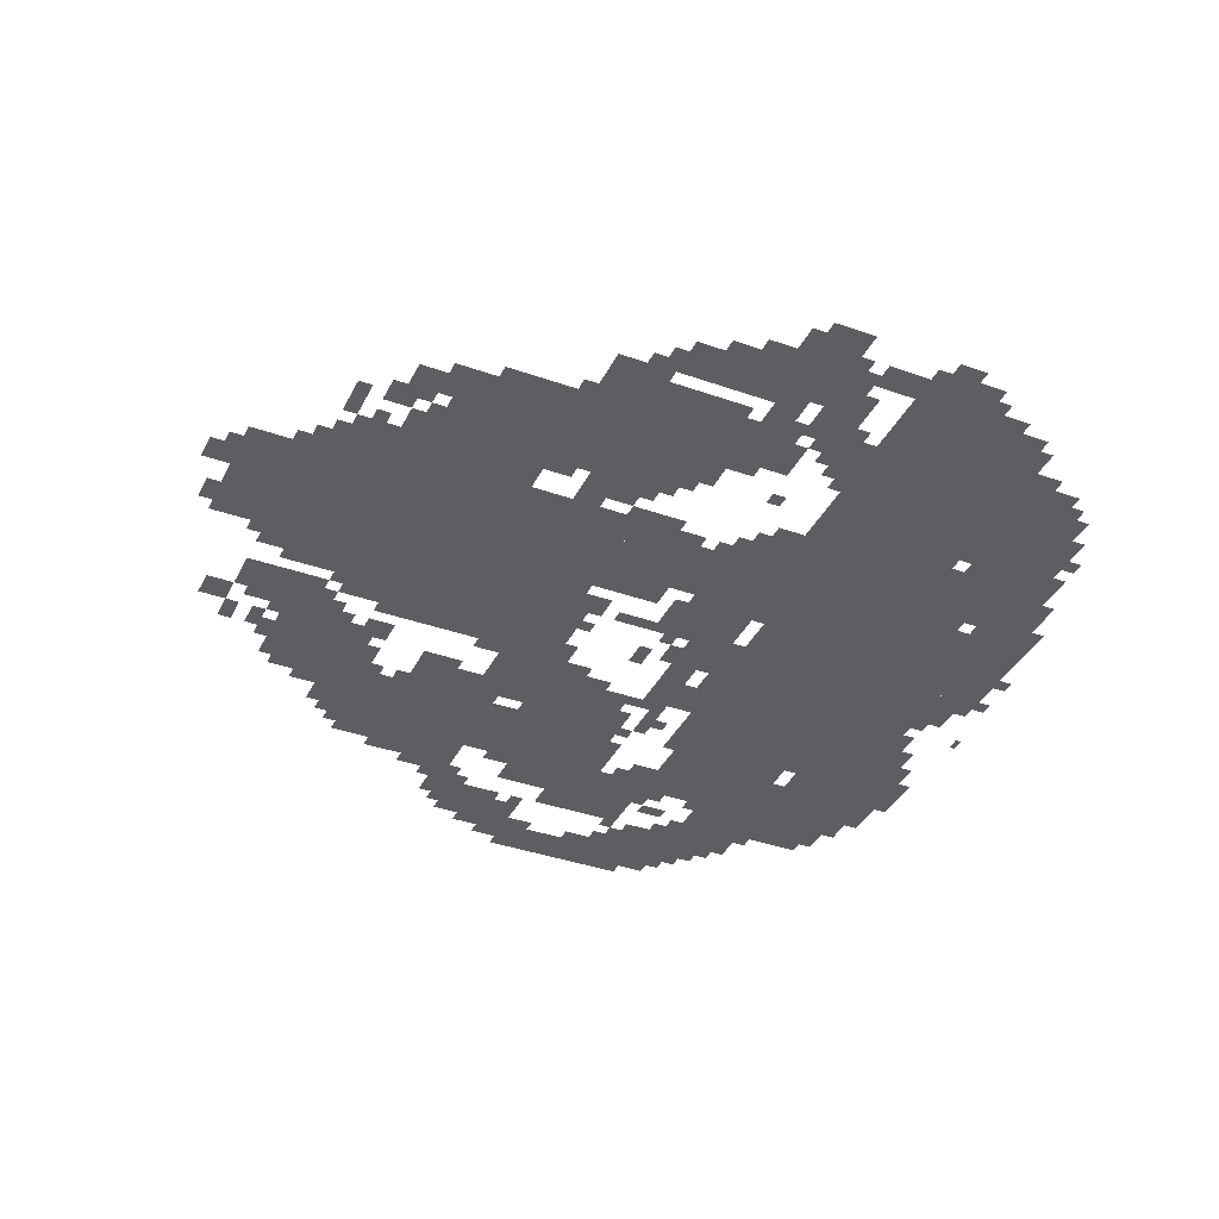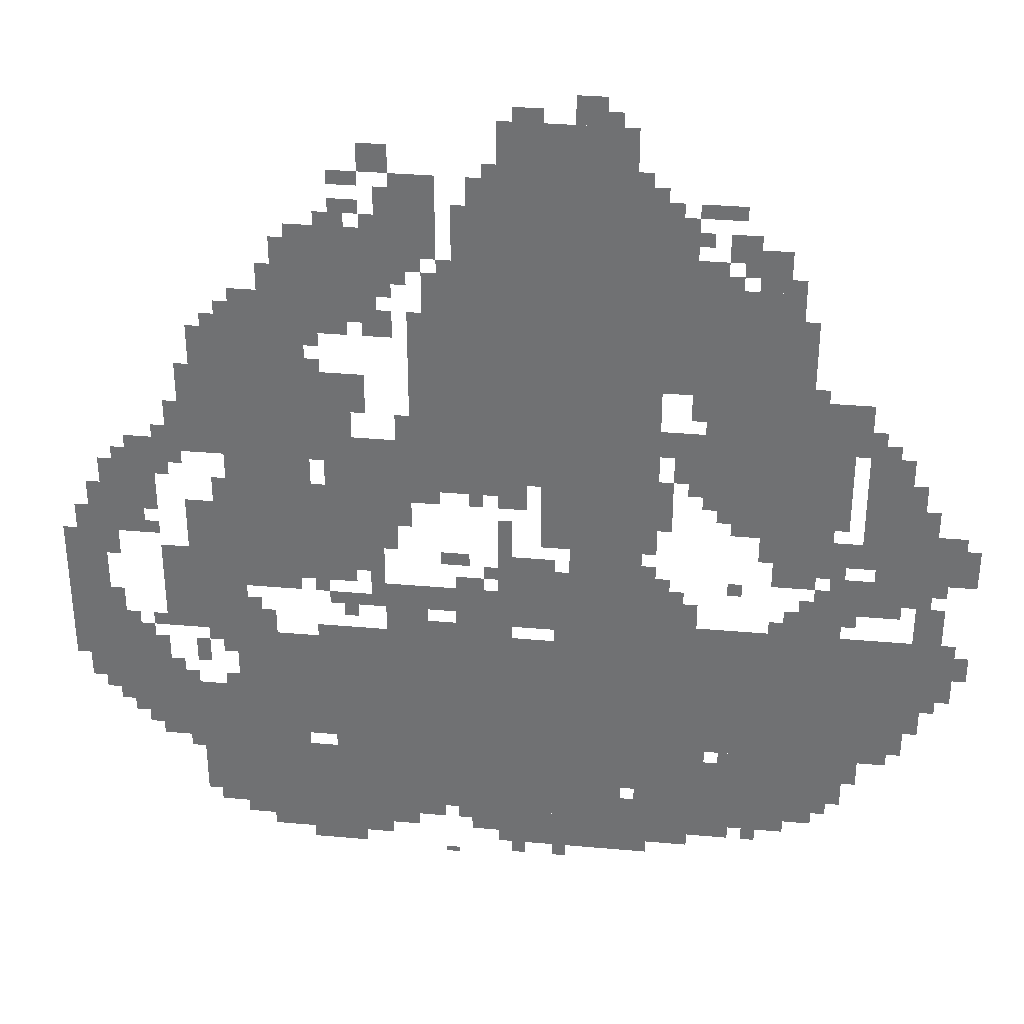
<metadata>
{"format":"obj","ext":"obj","renderer":"f3d","projection":"perspective","resolution":1024,"background":"white","views":[{"elev":-37.8,"azim":-114.3,"up":"+Z"},{"elev":33.8,"azim":-173.1,"up":"+Y"}]}
</metadata>
<code>
g zhongjian-mesh
v -928 1422 0
v -928 1806 0
v -1344 1806 0
v -1344 1422 0
v -1472 366 0
v -1472 718 0
v -1888 718 0
v -1888 366 0
v -928 1070 0
v -928 1422 0
v -1344 1422 0
v -1344 1070 0
v -576 334 0
v -576 654 0
v -1024 654 0
v -1024 334 0
v -1024 334 0
v -1024 654 0
v -1472 654 0
v -1472 334 0
v -1440 1038 0
v -1440 1518 0
v -1664 1518 0
v -1664 1038 0
v -288 142 0
v -288 302 0
v -800 302 0
v -800 142 0
v -800 142 0
v -800 302 0
v -1280 302 0
v -1280 142 0
v -384 1070 0
v -384 1390 0
v -576 1390 0
v -576 1070 0
v -192 302 0
v -192 462 0
v -544 462 0
v -544 302 0
v -384 782 0
v -384 1070 0
v -576 1070 0
v -576 782 0
v -608 942 0
v -608 1166 0
v -800 1166 0
v -800 942 0
v -992 1806 0
v -992 1934 0
v -1280 1934 0
v -1280 1806 0
v -224 622 0
v -224 846 0
v -384 846 0
v -384 622 0
v -1152 846 0
v -1152 1070 0
v -1312 1070 0
v -1312 846 0
v -1824 814 0
v -1824 1070 0
v -1952 1070 0
v -1952 814 0
v -1152 654 0
v -1152 846 0
v -1312 846 0
v -1312 654 0
v -384 462 0
v -384 622 0
v -576 622 0
v -576 462 0
v -800 1038 0
v -800 1262 0
v -928 1262 0
v -928 1038 0
v -608 1454 0
v -608 1678 0
v -736 1678 0
v -736 1454 0
v -800 1262 0
v -800 1486 0
v -928 1486 0
v -928 1262 0
v -1536 238 0
v -1536 334 0
v -1792 334 0
v -1792 238 0
v -1280 238 0
v -1280 334 0
v -1536 334 0
v -1536 238 0
v -288 1102 0
v -288 1326 0
v -384 1326 0
v -384 1102 0
v -96 398 0
v -96 622 0
v -192 622 0
v -192 398 0
v -1888 558 0
v -1888 718 0
v -2016 718 0
v -2016 558 0
v -1568 910 0
v -1568 1038 0
v -1728 1038 0
v -1728 910 0
v -736 1614 0
v -736 1774 0
v -864 1774 0
v -864 1614 0
v -1312 142 0
v -1312 238 0
v -1504 238 0
v -1504 142 0
v -992 46 0
v -992 142 0
v -1184 142 0
v -1184 46 0
v 0 686 0
v 0 878 0
v -96 878 0
v -96 686 0
v -64 878 0
v -64 1006 0
v -192 1006 0
v -192 878 0
v -1312 654 0
v -1312 782 0
v -1440 782 0
v -1440 654 0
v -1664 1166 0
v -1664 1326 0
v -1760 1326 0
v -1760 1166 0
v -448 46 0
v -448 142 0
v -608 142 0
v -608 46 0
v -1344 1486 0
v -1344 1646 0
v -1440 1646 0
v -1440 1486 0
v -1344 1326 0
v -1344 1486 0
v -1440 1486 0
v -1440 1326 0
v -1184 46 0
v -1184 142 0
v -1344 142 0
v -1344 46 0
v -1504 142 0
v -1504 238 0
v -1664 238 0
v -1664 142 0
v 0 526 0
v 0 686 0
v -96 686 0
v -96 526 0
v -704 718 0
v -704 782 0
v -928 782 0
v -928 718 0
v -928 718 0
v -928 782 0
v -1152 782 0
v -1152 718 0
v -288 846 0
v -288 974 0
v -384 974 0
v -384 846 0
v -992 782 0
v -992 878 0
v -1120 878 0
v -1120 782 0
v -1792 1070 0
v -1792 1198 0
v -1888 1198 0
v -1888 1070 0
v -416 1390 0
v -416 1518 0
v -512 1518 0
v -512 1390 0
v -576 1230 0
v -576 1326 0
v -704 1326 0
v -704 1230 0
v -608 46 0
v -608 142 0
v -736 142 0
v -736 46 0
v -512 1390 0
v -512 1518 0
v -608 1518 0
v -608 1390 0
v -512 1518 0
v -512 1646 0
v -608 1646 0
v -608 1518 0
v -1664 1038 0
v -1664 1166 0
v -1760 1166 0
v -1760 1038 0
v -608 302 0
v -608 334 0
v -960 334 0
v -960 302 0
v -960 302 0
v -960 334 0
v -1280 334 0
v -1280 302 0
v -128 1006 0
v -128 1102 0
v -224 1102 0
v -224 1006 0
v -1952 878 0
v -1952 974 0
v -2047 974 0
v -2047 878 0
v -1728 782 0
v -1728 878 0
v -1824 878 0
v -1824 782 0
v -832 1486 0
v -832 1582 0
v -928 1582 0
v -928 1486 0
v -1632 718 0
v -1632 782 0
v -1760 782 0
v -1760 718 0
v -1376 1102 0
v -1376 1230 0
v -1440 1230 0
v -1440 1102 0
v -1600 846 0
v -1600 910 0
v -1696 910 0
v -1696 846 0
v -1728 910 0
v -1728 974 0
v -1824 974 0
v -1824 910 0
v -1344 78 0
v -1344 142 0
v -1440 142 0
v -1440 78 0
v -576 1166 0
v -576 1230 0
v -672 1230 0
v -672 1166 0
v -1920 718 0
v -1920 814 0
v -1984 814 0
v -1984 718 0
v -1312 974 0
v -1312 1070 0
v -1376 1070 0
v -1376 974 0
v -1504 1614 0
v -1504 1678 0
v -1600 1678 0
v -1600 1614 0
v -320 1326 0
v -320 1422 0
v -384 1422 0
v -384 1326 0
v -1344 1646 0
v -1344 1742 0
v -1408 1742 0
v -1408 1646 0
v -224 1070 0
v -224 1166 0
v -288 1166 0
v -288 1070 0
v -384 622 0
v -384 718 0
v -448 718 0
v -448 622 0
v -1088 974 0
v -1088 1070 0
v -1152 1070 0
v -1152 974 0
v -1440 1518 0
v -1440 1582 0
v -1536 1582 0
v -1536 1518 0
v -672 878 0
v -672 942 0
v -768 942 0
v -768 878 0
v -1536 1518 0
v -1536 1582 0
v -1632 1582 0
v -1632 1518 0
v -576 878 0
v -576 942 0
v -672 942 0
v -672 878 0
v -576 814 0
v -576 878 0
v -672 878 0
v -672 814 0
v -736 654 0
v -736 686 0
v -896 686 0
v -896 654 0
v -1504 334 0
v -1504 366 0
v -1664 366 0
v -1664 334 0
v -1664 334 0
v -1664 366 0
v -1824 366 0
v -1824 334 0
v -1504 974 0
v -1504 1038 0
v -1568 1038 0
v -1568 974 0
v -1152 1934 0
v -1152 1998 0
v -1216 1998 0
v -1216 1934 0
v -704 1806 0
v -704 1870 0
v -768 1870 0
v -768 1806 0
v -736 78 0
v -736 142 0
v -800 142 0
v -800 78 0
v -928 78 0
v -928 142 0
v -992 142 0
v -992 78 0
v -1664 174 0
v -1664 238 0
v -1728 238 0
v -1728 174 0
v -1312 782 0
v -1312 846 0
v -1376 846 0
v -1376 782 0
v -32 462 0
v -32 526 0
v -96 526 0
v -96 462 0
v -896 686 0
v -896 718 0
v -1024 718 0
v -1024 686 0
v -672 814 0
v -672 878 0
v -736 878 0
v -736 814 0
v -1024 686 0
v -1024 718 0
v -1152 718 0
v -1152 686 0
v -1088 910 0
v -1088 974 0
v -1152 974 0
v -1152 910 0
v -896 654 0
v -896 686 0
v -1024 686 0
v -1024 654 0
v -1888 462 0
v -1888 558 0
v -1920 558 0
v -1920 462 0
v -896 1646 0
v -896 1742 0
v -928 1742 0
v -928 1646 0
v -384 750 0
v -384 782 0
v -480 782 0
v -480 750 0
v -256 1166 0
v -256 1230 0
v -288 1230 0
v -288 1166 0
v -800 1006 0
v -800 1038 0
v -864 1038 0
v -864 1006 0
v -768 1166 0
v -768 1230 0
v -800 1230 0
v -800 1166 0
v -1888 1070 0
v -1888 1134 0
v -1920 1134 0
v -1920 1070 0
v -96 1006 0
v -96 1070 0
v -128 1070 0
v -128 1006 0
v -352 974 0
v -352 1038 0
v -384 1038 0
v -384 974 0
v -1344 1166 0
v -1344 1230 0
v -1376 1230 0
v -1376 1166 0
v -576 1102 0
v -576 1166 0
v -608 1166 0
v -608 1102 0
v -160 1102 0
v -160 1134 0
v -224 1134 0
v -224 1102 0
v -1792 1198 0
v -1792 1262 0
v -1824 1262 0
v -1824 1198 0
v -1472 1646 0
v -1472 1710 0
v -1504 1710 0
v -1504 1646 0
v -544 1646 0
v -544 1678 0
v -608 1678 0
v -608 1646 0
v -640 1678 0
v -640 1742 0
v -672 1742 0
v -672 1678 0
v -1024 1934 0
v -1024 1966 0
v -1088 1966 0
v -1088 1934 0
v -640 1774 0
v -640 1806 0
v -704 1806 0
v -704 1774 0
v -1440 1582 0
v -1440 1646 0
v -1472 1646 0
v -1472 1582 0
v -608 1422 0
v -608 1454 0
v -672 1454 0
v -672 1422 0
v -1408 1262 0
v -1408 1326 0
v -1440 1326 0
v -1440 1262 0
v -736 1422 0
v -736 1486 0
v -768 1486 0
v -768 1422 0
v -768 1550 0
v -768 1614 0
v -800 1614 0
v -800 1550 0
v -480 1518 0
v -480 1582 0
v -512 1582 0
v -512 1518 0
v -992 1006 0
v -992 1038 0
v -1056 1038 0
v -1056 1006 0
v -320 590 0
v -320 622 0
v -384 622 0
v -384 590 0
v -288 526 0
v -288 590 0
v -320 590 0
v -320 526 0
v -2016 622 0
v -2016 686 0
v -2047 686 0
v -2047 622 0
v -1440 654 0
v -1440 718 0
v -1472 718 0
v -1472 654 0
v -448 622 0
v -448 686 0
v -480 686 0
v -480 622 0
v -1280 142 0
v -1280 206 0
v -1312 206 0
v -1312 142 0
v -800 110 0
v -800 142 0
v -864 142 0
v -864 110 0
v -384 78 0
v -384 110 0
v -448 110 0
v -448 78 0
v -224 462 0
v -224 526 0
v -256 526 0
v -256 462 0
v -128 366 0
v -128 398 0
v -192 398 0
v -192 366 0
v -1824 782 0
v -1824 814 0
v -1888 814 0
v -1888 782 0
v -32 878 0
v -32 942 0
v -64 942 0
v -64 878 0
v -1696 878 0
v -1696 910 0
v -1760 910 0
v -1760 878 0
v -1312 910 0
v -1312 974 0
v -1344 974 0
v -1344 910 0
v -192 942 0
v -192 1006 0
v -224 1006 0
v -224 942 0
v -1952 974 0
v -1952 1006 0
v -2016 1006 0
v -2016 974 0
v -1696 782 0
v -1696 846 0
v -1728 846 0
v -1728 782 0
v -896 782 0
v -896 814 0
v -960 814 0
v -960 782 0
v -1120 782 0
v -1120 846 0
v -1152 846 0
v -1152 782 0
v -96 814 0
v -96 878 0
v -128 878 0
v -128 814 0
v -864 846 0
v -864 878 0
v -928 878 0
v -928 846 0
v -192 526 0
v -192 590 0
v -224 590 0
v -224 526 0
v -1536 1582 0
v -1536 1614 0
v -1600 1614 0
v -1600 1582 0
v -192 462 0
v -192 526 0
v -224 526 0
v -224 462 0
v -384 1422 0
v -384 1486 0
v -416 1486 0
v -416 1422 0
v -928 1038 0
v -928 1070 0
v -992 1070 0
v -992 1038 0
v -1792 1006 0
v -1792 1070 0
v -1824 1070 0
v -1824 1006 0
v -992 1038 0
v -992 1070 0
v -1056 1070 0
v -1056 1038 0
v -736 1550 0
v -736 1614 0
v -768 1614 0
v -768 1550 0
v -608 14 0
v -608 46 0
v -672 46 0
v -672 14 0
v -544 14 0
v -544 46 0
v -608 46 0
v -608 14 0
v -320 110 0
v -320 142 0
v -384 142 0
v -384 110 0
v -768 1774 0
v -768 1806 0
v -832 1806 0
v -832 1774 0
v -544 398 0
v -544 462 0
v -576 462 0
v -576 398 0
v -1408 1742 0
v -1408 1774 0
v -1472 1774 0
v -1472 1742 0
v -544 334 0
v -544 398 0
v -576 398 0
v -576 334 0
v -576 974 0
v -576 1038 0
v -608 1038 0
v -608 974 0
v -736 686 0
v -736 718 0
v -800 718 0
v -800 686 0
v -896 1582 0
v -896 1646 0
v -928 1646 0
v -928 1582 0
v -96 654 0
v -96 718 0
v -128 718 0
v -128 654 0
v -384 110 0
v -384 142 0
v -448 142 0
v -448 110 0
v -1440 110 0
v -1440 142 0
v -1504 142 0
v -1504 110 0
v -1920 494 0
v -1920 558 0
v -1952 558 0
v -1952 494 0
v -480 750 0
v -480 782 0
v -544 782 0
v -544 750 0
v -1760 1198 0
v -1760 1262 0
v -1792 1262 0
v -1792 1198 0
v -1760 1262 0
v -1760 1326 0
v -1792 1326 0
v -1792 1262 0
v -992 910 0
v -992 974 0
v -1024 974 0
v -1024 910 0
v -608 718 0
v -608 750 0
v -672 750 0
v -672 718 0
v -1888 398 0
v -1888 462 0
v -1920 462 0
v -1920 398 0
v -576 782 0
v -576 814 0
v -640 814 0
v -640 782 0
v -1600 718 0
v -1600 750 0
v -1632 750 0
v -1632 718 0
v -640 686 0
v -640 718 0
v -672 718 0
v -672 686 0
v -1312 846 0
v -1312 878 0
v -1344 878 0
v -1344 846 0
v -1952 846 0
v -1952 878 0
v -1984 878 0
v -1984 846 0
v -960 814 0
v -960 846 0
v -992 846 0
v -992 814 0
v -192 878 0
v -192 910 0
v -224 910 0
v -224 878 0
v -928 1006 0
v -928 1038 0
v -960 1038 0
v -960 1006 0
v -1472 1006 0
v -1472 1038 0
v -1504 1038 0
v -1504 1006 0
v -1728 1006 0
v -1728 1038 0
v -1760 1038 0
v -1760 1006 0
v -576 750 0
v -576 782 0
v -608 782 0
v -608 750 0
v -1760 750 0
v -1760 782 0
v -1792 782 0
v -1792 750 0
v -384 718 0
v -384 750 0
v -416 750 0
v -416 718 0
v -1664 782 0
v -1664 814 0
v -1696 814 0
v -1696 782 0
v -1504 814 0
v -1504 846 0
v -1536 846 0
v -1536 814 0
v -704 782 0
v -704 814 0
v -736 814 0
v -736 782 0
v -1376 782 0
v -1376 814 0
v -1408 814 0
v -1408 782 0
v -1120 654 0
v -1120 686 0
v -1152 686 0
v -1152 654 0
v -256 270 0
v -256 302 0
v -288 302 0
v -288 270 0
v -1728 206 0
v -1728 238 0
v -1760 238 0
v -1760 206 0
v -160 334 0
v -160 366 0
v -192 366 0
v -192 334 0
v -1792 302 0
v -1792 334 0
v -1824 334 0
v -1824 302 0
v -1024 14 0
v -1024 46 0
v -1056 46 0
v -1056 14 0
v -1120 14 0
v -1120 46 0
v -1152 46 0
v -1152 14 0
v -896 110 0
v -896 142 0
v -928 142 0
v -928 110 0
v -1568 110 0
v -1568 142 0
v -1600 142 0
v -1600 110 0
v -864 0 0
v -864 14 0
v -896 14 0
v -896 0 0
v -352 558 0
v -352 590 0
v -384 590 0
v -384 558 0
v -128 622 0
v -128 654 0
v -160 654 0
v -160 622 0
v -192 622 0
v -192 654 0
v -224 654 0
v -224 622 0
v -352 462 0
v -352 494 0
v -384 494 0
v -384 462 0
v -64 430 0
v -64 462 0
v -96 462 0
v -96 430 0
v -1952 526 0
v -1952 558 0
v -1984 558 0
v -1984 526 0
v -256 462 0
v -256 494 0
v -288 494 0
v -288 462 0
v -224 1038 0
v -224 1070 0
v -256 1070 0
v -256 1038 0
v -1600 1582 0
v -1600 1614 0
v -1632 1614 0
v -1632 1582 0
v -736 1518 0
v -736 1550 0
v -768 1550 0
v -768 1518 0
v -1792 974 0
v -1792 1006 0
v -1824 1006 0
v -1824 974 0
v -384 1390 0
v -384 1422 0
v -416 1422 0
v -416 1390 0
v -1216 1934 0
v -1216 1966 0
v -1248 1966 0
v -1248 1934 0
v -960 1806 0
v -960 1838 0
v -992 1838 0
v -992 1806 0
v -1472 1742 0
v -1472 1774 0
v -1504 1774 0
v -1504 1742 0
v -832 1774 0
v -832 1806 0
v -864 1806 0
v -864 1774 0
v -800 686 0
v -800 718 0
v -832 718 0
v -832 686 0
v -96 622 0
v -96 654 0
v -128 654 0
v -128 622 0
v -1504 110 0
v -1504 142 0
v -1536 142 0
v -1536 110 0
v -1920 462 0
v -1920 494 0
v -1952 494 0
v -1952 462 0
v -992 878 0
v -992 910 0
v -1024 910 0
v -1024 878 0
v -576 942 0
v -576 974 0
v -608 974 0
v -608 942 0
v -672 718 0
v -672 750 0
v -704 750 0
v -704 718 0
v -640 782 0
v -640 814 0
v -672 814 0
v -672 782 0
v -1280 1806 0
v -1280 1838 0
v -1312 1838 0
v -1312 1806 0
v -704 1422 0
v -704 1454 0
v -736 1454 0
v -736 1422 0
v -576 1326 0
v -576 1358 0
v -608 1358 0
v -608 1326 0
v -1472 1582 0
v -1472 1614 0
v -1504 1614 0
v -1504 1582 0
v -352 1422 0
v -352 1454 0
v -384 1454 0
v -384 1422 0
v -1344 1070 0
v -1344 1102 0
v -1376 1102 0
v -1376 1070 0
v -1408 1070 0
v -1408 1102 0
v -1440 1102 0
v -1440 1070 0
v -1664 1326 0
v -1664 1358 0
v -1696 1358 0
v -1696 1326 0
v -1824 1198 0
v -1824 1230 0
v -1856 1230 0
v -1856 1198 0
v -608 1678 0
v -608 1710 0
v -640 1710 0
v -640 1678 0
v -704 1678 0
v -704 1710 0
v -736 1710 0
v -736 1678 0
v -1344 1742 0
v -1344 1774 0
v -1376 1774 0
v -1376 1742 0
v -672 1710 0
v -672 1742 0
v -704 1742 0
v -704 1710 0
v -800 1582 0
v -800 1614 0
v -832 1614 0
v -832 1582 0
v -864 1582 0
v -864 1614 0
v -896 1614 0
v -896 1582 0
v -1408 1678 0
v -1408 1710 0
v -1440 1710 0
v -1440 1678 0
v -1504 1678 0
v -1504 1710 0
v -1536 1710 0
v -1536 1678 0
g zhongjian-mesh_0
f 3 2 1
f 1 4 3
f 7 6 5
f 5 8 7
f 11 10 9
f 9 12 11
f 15 14 13
f 13 16 15
f 19 18 17
f 17 20 19
f 23 22 21
f 21 24 23
f 27 26 25
f 25 28 27
f 31 30 29
f 29 32 31
f 35 34 33
f 33 36 35
f 39 38 37
f 37 40 39
f 43 42 41
f 41 44 43
f 47 46 45
f 45 48 47
f 51 50 49
f 49 52 51
f 55 54 53
f 53 56 55
f 59 58 57
f 57 60 59
f 63 62 61
f 61 64 63
f 67 66 65
f 65 68 67
f 71 70 69
f 69 72 71
f 75 74 73
f 73 76 75
f 79 78 77
f 77 80 79
f 83 82 81
f 81 84 83
f 87 86 85
f 85 88 87
f 91 90 89
f 89 92 91
f 95 94 93
f 93 96 95
f 99 98 97
f 97 100 99
f 103 102 101
f 101 104 103
f 107 106 105
f 105 108 107
f 111 110 109
f 109 112 111
f 115 114 113
f 113 116 115
f 119 118 117
f 117 120 119
f 123 122 121
f 121 124 123
f 127 126 125
f 125 128 127
f 131 130 129
f 129 132 131
f 135 134 133
f 133 136 135
f 139 138 137
f 137 140 139
f 143 142 141
f 141 144 143
f 147 146 145
f 145 148 147
f 151 150 149
f 149 152 151
f 155 154 153
f 153 156 155
f 159 158 157
f 157 160 159
f 163 162 161
f 161 164 163
f 167 166 165
f 165 168 167
f 171 170 169
f 169 172 171
f 175 174 173
f 173 176 175
f 179 178 177
f 177 180 179
f 183 182 181
f 181 184 183
f 187 186 185
f 185 188 187
f 191 190 189
f 189 192 191
f 195 194 193
f 193 196 195
f 199 198 197
f 197 200 199
f 203 202 201
f 201 204 203
f 207 206 205
f 205 208 207
f 211 210 209
f 209 212 211
f 215 214 213
f 213 216 215
f 219 218 217
f 217 220 219
f 223 222 221
f 221 224 223
f 227 226 225
f 225 228 227
f 231 230 229
f 229 232 231
f 235 234 233
f 233 236 235
f 239 238 237
f 237 240 239
f 243 242 241
f 241 244 243
f 247 246 245
f 245 248 247
f 251 250 249
f 249 252 251
f 255 254 253
f 253 256 255
f 259 258 257
f 257 260 259
f 263 262 261
f 261 264 263
f 267 266 265
f 265 268 267
f 271 270 269
f 269 272 271
f 275 274 273
f 273 276 275
f 279 278 277
f 277 280 279
f 283 282 281
f 281 284 283
f 287 286 285
f 285 288 287
f 291 290 289
f 289 292 291
f 295 294 293
f 293 296 295
f 299 298 297
f 297 300 299
f 303 302 301
f 301 304 303
f 307 306 305
f 305 308 307
f 311 310 309
f 309 312 311
f 315 314 313
f 313 316 315
f 319 318 317
f 317 320 319
f 323 322 321
f 321 324 323
f 327 326 325
f 325 328 327
f 331 330 329
f 329 332 331
f 335 334 333
f 333 336 335
f 339 338 337
f 337 340 339
f 343 342 341
f 341 344 343
f 347 346 345
f 345 348 347
f 351 350 349
f 349 352 351
f 355 354 353
f 353 356 355
f 359 358 357
f 357 360 359
f 363 362 361
f 361 364 363
f 367 366 365
f 365 368 367
f 371 370 369
f 369 372 371
f 375 374 373
f 373 376 375
f 379 378 377
f 377 380 379
f 383 382 381
f 381 384 383
f 387 386 385
f 385 388 387
f 391 390 389
f 389 392 391
f 395 394 393
f 393 396 395
f 399 398 397
f 397 400 399
f 403 402 401
f 401 404 403
f 407 406 405
f 405 408 407
f 411 410 409
f 409 412 411
f 415 414 413
f 413 416 415
f 419 418 417
f 417 420 419
f 423 422 421
f 421 424 423
f 427 426 425
f 425 428 427
f 431 430 429
f 429 432 431
f 435 434 433
f 433 436 435
f 439 438 437
f 437 440 439
f 443 442 441
f 441 444 443
f 447 446 445
f 445 448 447
f 451 450 449
f 449 452 451
f 455 454 453
f 453 456 455
f 459 458 457
f 457 460 459
f 463 462 461
f 461 464 463
f 467 466 465
f 465 468 467
f 471 470 469
f 469 472 471
f 475 474 473
f 473 476 475
f 479 478 477
f 477 480 479
f 483 482 481
f 481 484 483
f 487 486 485
f 485 488 487
f 491 490 489
f 489 492 491
f 495 494 493
f 493 496 495
f 499 498 497
f 497 500 499
f 503 502 501
f 501 504 503
f 507 506 505
f 505 508 507
f 511 510 509
f 509 512 511
f 515 514 513
f 513 516 515
f 519 518 517
f 517 520 519
f 523 522 521
f 521 524 523
f 527 526 525
f 525 528 527
f 531 530 529
f 529 532 531
f 535 534 533
f 533 536 535
f 539 538 537
f 537 540 539
f 543 542 541
f 541 544 543
f 547 546 545
f 545 548 547
f 551 550 549
f 549 552 551
f 555 554 553
f 553 556 555
f 559 558 557
f 557 560 559
f 563 562 561
f 561 564 563
f 567 566 565
f 565 568 567
f 571 570 569
f 569 572 571
f 575 574 573
f 573 576 575
f 579 578 577
f 577 580 579
f 583 582 581
f 581 584 583
f 587 586 585
f 585 588 587
f 591 590 589
f 589 592 591
f 595 594 593
f 593 596 595
f 599 598 597
f 597 600 599
f 603 602 601
f 601 604 603
f 607 606 605
f 605 608 607
f 611 610 609
f 609 612 611
f 615 614 613
f 613 616 615
f 619 618 617
f 617 620 619
f 623 622 621
f 621 624 623
f 627 626 625
f 625 628 627
f 631 630 629
f 629 632 631
f 635 634 633
f 633 636 635
f 639 638 637
f 637 640 639
f 643 642 641
f 641 644 643
f 647 646 645
f 645 648 647
f 651 650 649
f 649 652 651
f 655 654 653
f 653 656 655
f 659 658 657
f 657 660 659
f 663 662 661
f 661 664 663
f 667 666 665
f 665 668 667
f 671 670 669
f 669 672 671
f 675 674 673
f 673 676 675
f 679 678 677
f 677 680 679
f 683 682 681
f 681 684 683
f 687 686 685
f 685 688 687
f 691 690 689
f 689 692 691
f 695 694 693
f 693 696 695
f 699 698 697
f 697 700 699
f 703 702 701
f 701 704 703
f 707 706 705
f 705 708 707
f 711 710 709
f 709 712 711
f 715 714 713
f 713 716 715
f 719 718 717
f 717 720 719
f 723 722 721
f 721 724 723
f 727 726 725
f 725 728 727
f 731 730 729
f 729 732 731
f 735 734 733
f 733 736 735
f 739 738 737
f 737 740 739
f 743 742 741
f 741 744 743
f 747 746 745
f 745 748 747
f 751 750 749
f 749 752 751
f 755 754 753
f 753 756 755
f 759 758 757
f 757 760 759
f 763 762 761
f 761 764 763
f 767 766 765
f 765 768 767
f 771 770 769
f 769 772 771
f 775 774 773
f 773 776 775
f 779 778 777
f 777 780 779
f 783 782 781
f 781 784 783
f 787 786 785
f 785 788 787
f 791 790 789
f 789 792 791
f 795 794 793
f 793 796 795
f 799 798 797
f 797 800 799
f 803 802 801
f 801 804 803
f 807 806 805
f 805 808 807
f 811 810 809
f 809 812 811
f 815 814 813
f 813 816 815
f 819 818 817
f 817 820 819
f 823 822 821
f 821 824 823
f 827 826 825
f 825 828 827
f 831 830 829
f 829 832 831
f 835 834 833
f 833 836 835
f 839 838 837
f 837 840 839
f 843 842 841
f 841 844 843
f 847 846 845
f 845 848 847
f 851 850 849
f 849 852 851
f 855 854 853
f 853 856 855
f 859 858 857
f 857 860 859
f 863 862 861
f 861 864 863
f 867 866 865
f 865 868 867
f 871 870 869
f 869 872 871
f 875 874 873
f 873 876 875
f 879 878 877
f 877 880 879
f 883 882 881
f 881 884 883
f 887 886 885
f 885 888 887
f 891 890 889
f 889 892 891
f 895 894 893
f 893 896 895
f 899 898 897
f 897 900 899
f 903 902 901
f 901 904 903
f 907 906 905
f 905 908 907
f 911 910 909
f 909 912 911
f 915 914 913
f 913 916 915
f 919 918 917
f 917 920 919
f 923 922 921
f 921 924 923
f 927 926 925
f 925 928 927
f 931 930 929
f 929 932 931
f 935 934 933
f 933 936 935

</code>
